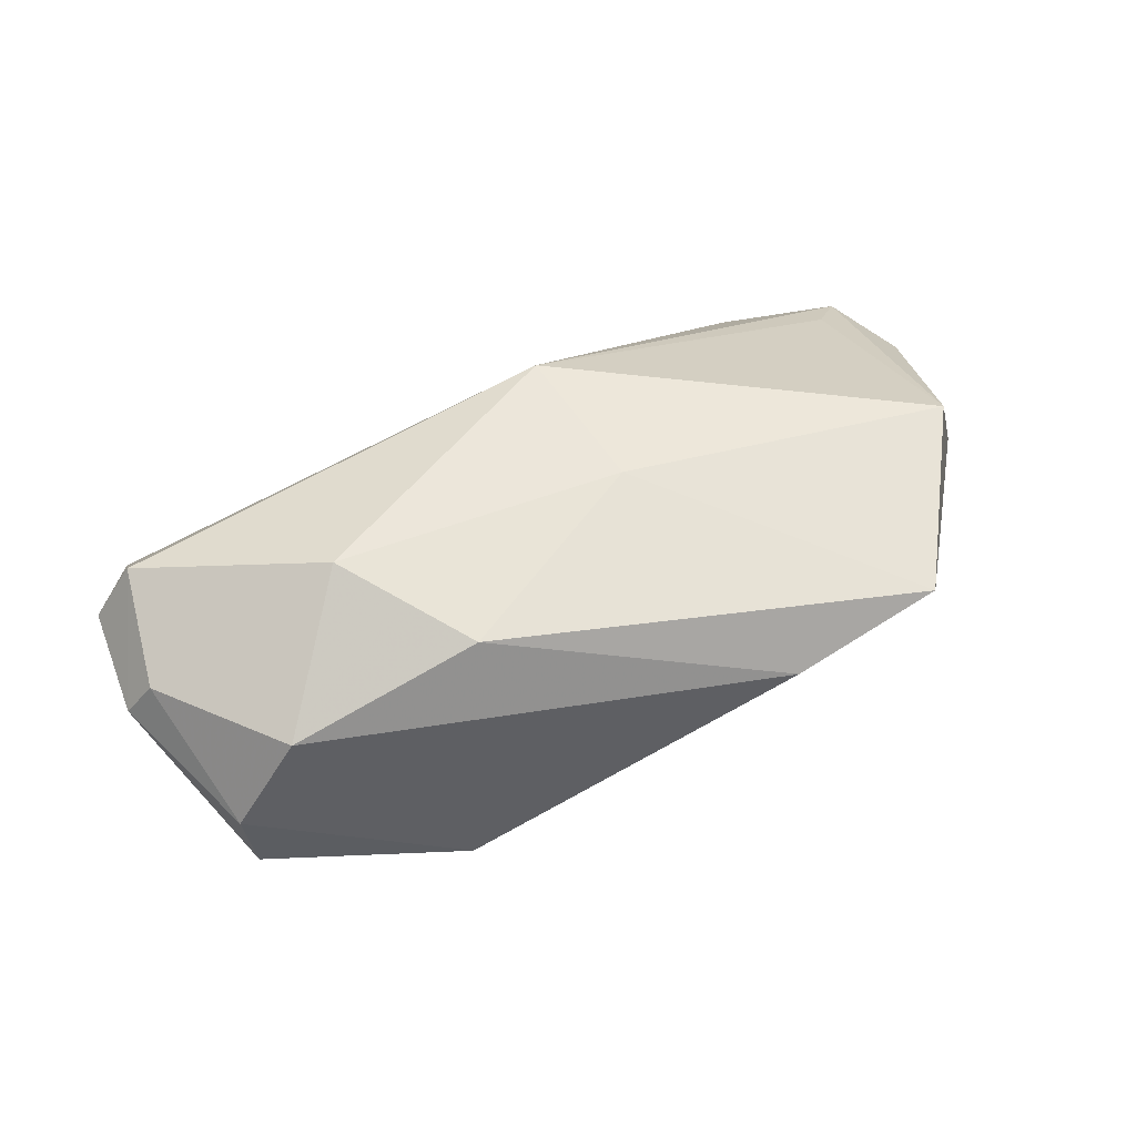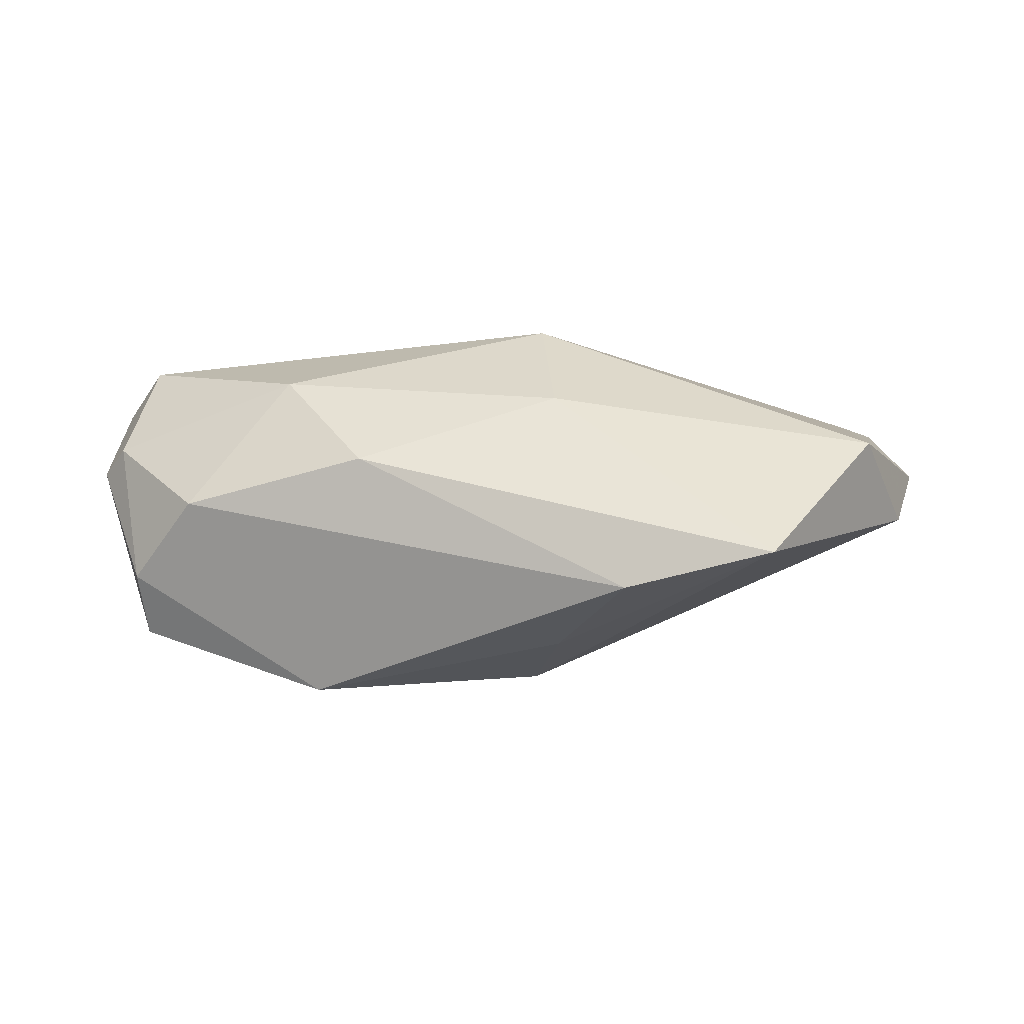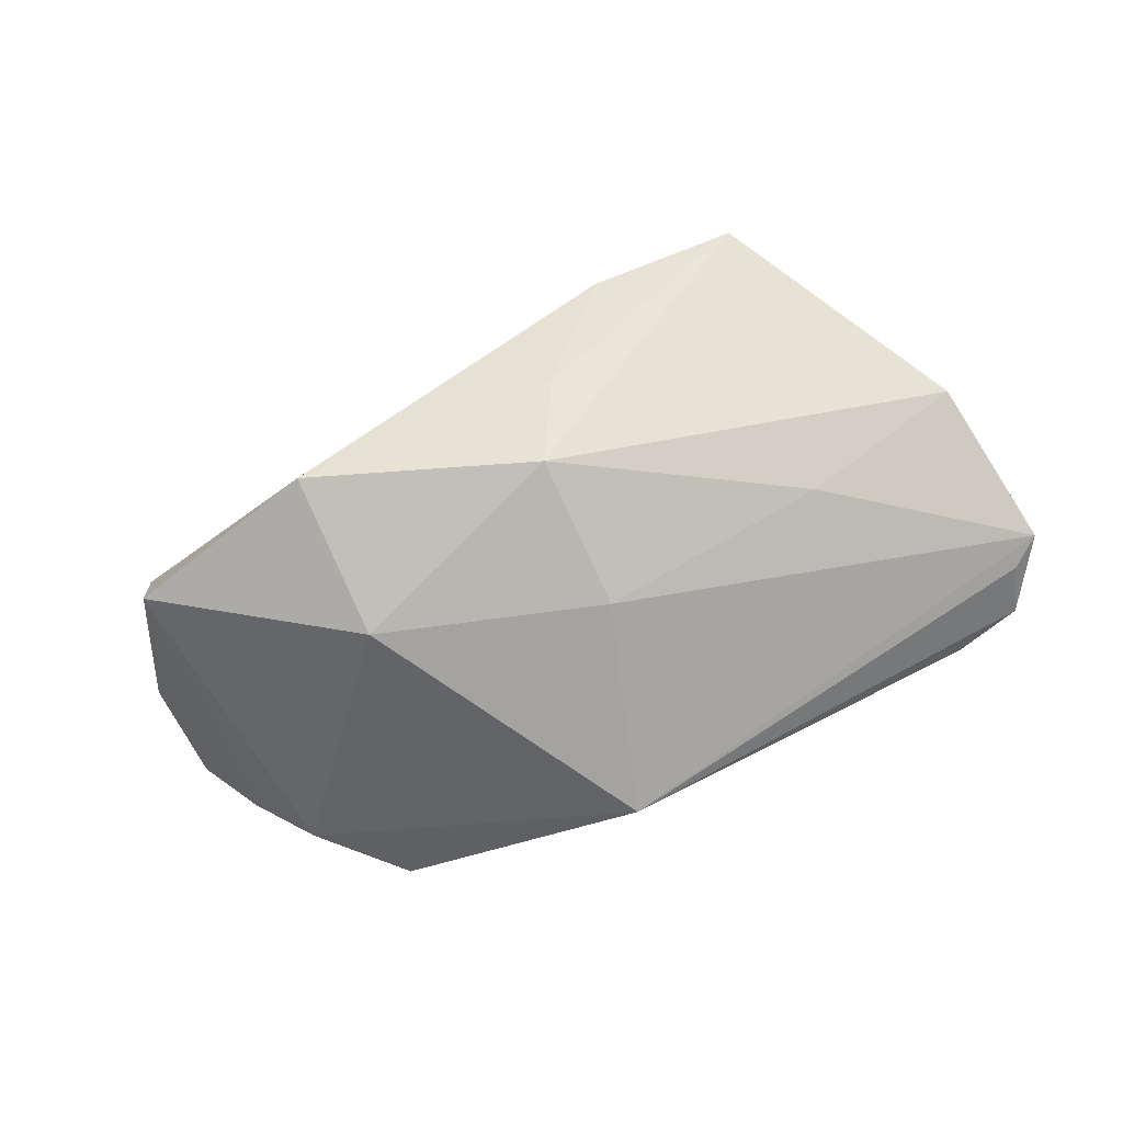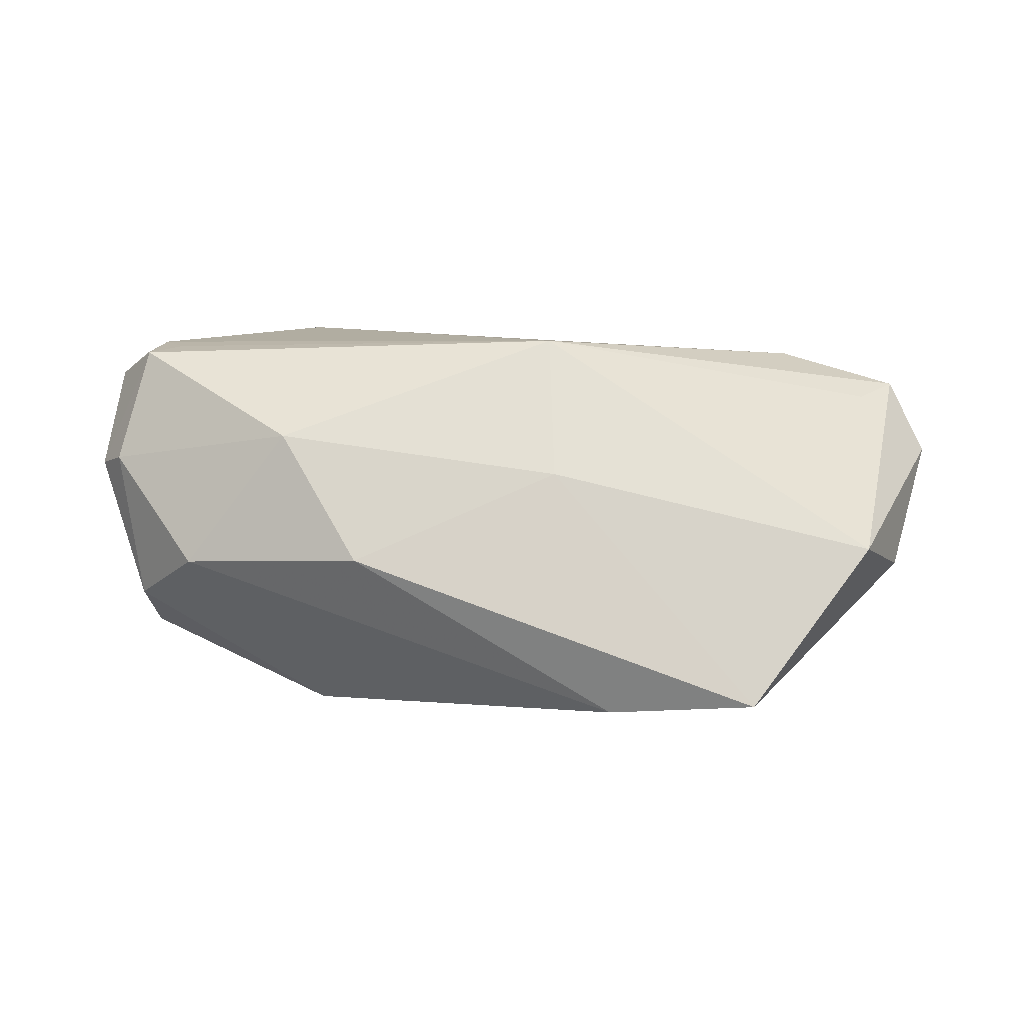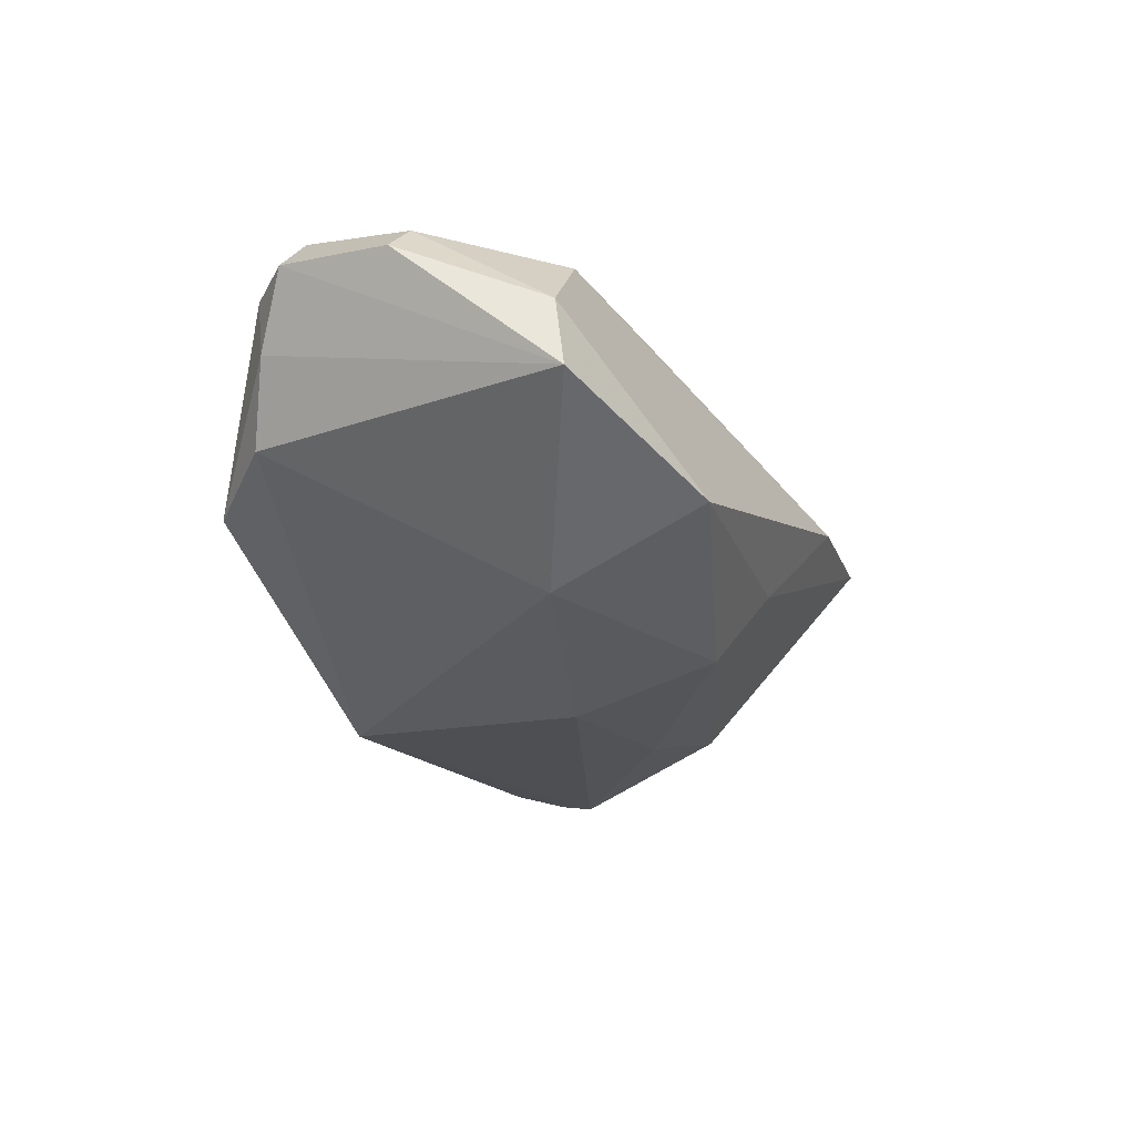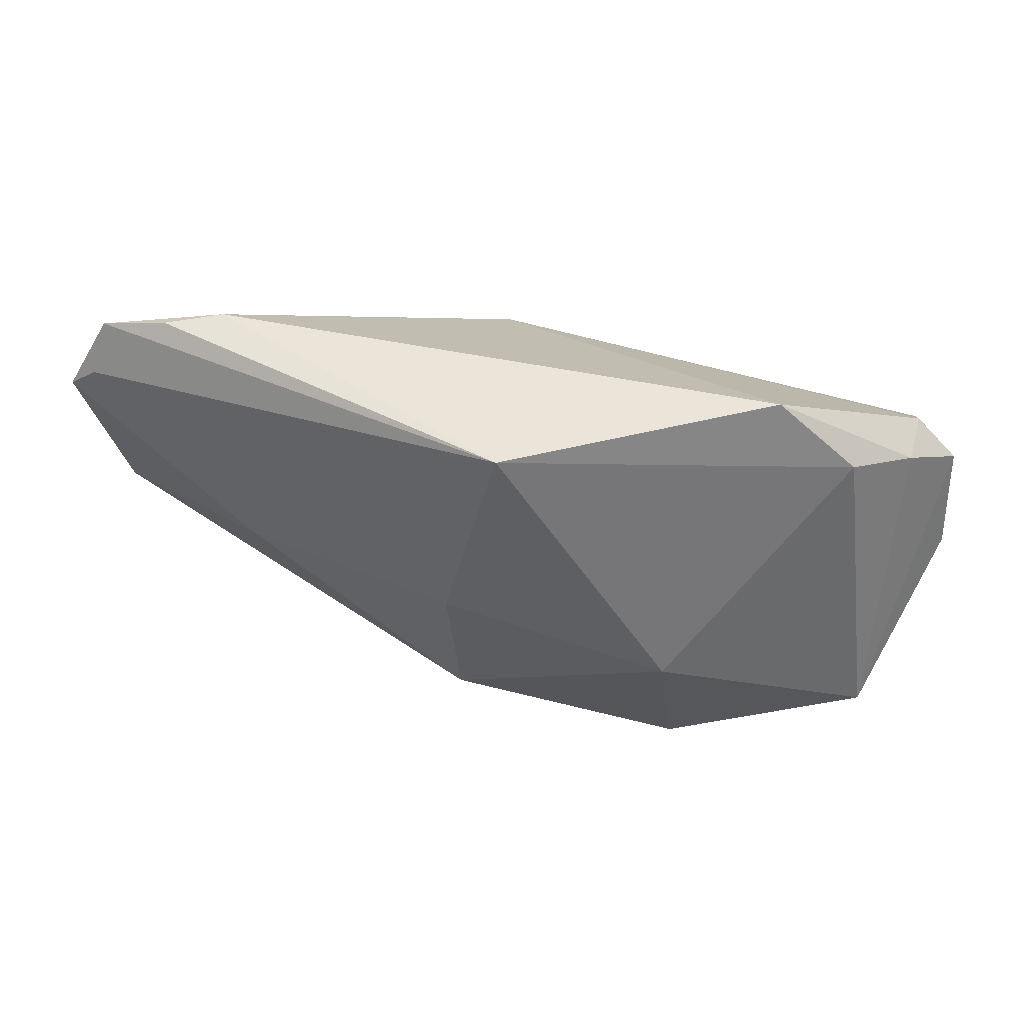
<metadata>
{"format":"obj","ext":"obj","renderer":"f3d","projection":"perspective","resolution":1024,"background":"white","views":[{"elev":54.3,"azim":-23.3,"up":"+Z"},{"elev":31.4,"azim":4.7,"up":"+Z"},{"elev":-70.4,"azim":21.6,"up":"+Z"},{"elev":66.0,"azim":7.1,"up":"+Z"},{"elev":-35.2,"azim":-69.2,"up":"+Z"},{"elev":45.0,"azim":-172.1,"up":"+Y"}]}
</metadata>
<code>
v 0.01095 -0.02718 -0.006647
v -0.04192 -0.0195 0.008934
v 0.03919 -0.0328 0.0136
v 0.04878 0.0298 -0.003293
v 0.001511 0.02765 -0.0218
v -0.05358 0.01149 0.01205
v 0.007442 -0.02047 -0.01743
v -0.02301 -0.02933 -0.01517
v 0.02368 0.02407 0.008309
v -0.05537 -0.004203 0.008257
v 0.05962 0.02065 -0.004231
v 0.04118 0.03059 -0.001404
v 0.008687 -0.0006096 -0.02078
v 0.03799 -0.001814 -0.01002
v 0.005489 0.0163 0.02005
v -0.05041 -0.02029 -0.003286
v 0.008644 -0.004597 0.02005
v 0.06345 0.01755 -0.003299
v -0.05304 0.01091 0.01322
v -0.01728 -0.01996 0.01769
v -0.02982 -0.003417 0.02005
v 0.01997 -0.03407 0.007795
v -0.05163 0.0164 -0.001496
v -0.05267 0.01678 0.00612
v 0.05293 -0.009356 0.01738
v -0.03319 0.03059 -0.009278
v -0.05826 0.01118 0.005341
v -0.04927 0.01409 0.01029
v -0.02135 -0.008514 -0.02209
v -0.05878 -0.003035 0.003292
v -0.04929 -0.02095 -0.01244
v 0.05293 0.02242 0.002361
v 0.05911 -0.004234 0.001977
v 0.05783 0.02758 -0.001971
v -0.04366 0.02061 -0.008913
f 26 12 5
f 3 7 33
f 18 25 33
f 33 25 3
f 13 5 18
f 3 25 17
f 17 25 15
f 15 21 17
f 18 5 11
f 34 25 18
f 18 11 34
f 34 12 15
f 34 11 5
f 15 26 24
f 15 12 9
f 9 26 15
f 12 26 9
f 14 13 18
f 7 13 14
f 18 33 14
f 14 33 7
f 1 7 3
f 1 8 7
f 29 13 7
f 7 8 29
f 5 13 29
f 15 25 32
f 32 34 15
f 25 34 32
f 5 12 4
f 4 34 5
f 12 34 4
f 19 21 15
f 30 19 27
f 22 1 3
f 8 1 22
f 22 2 8
f 21 2 20
f 3 17 20
f 20 17 21
f 20 22 3
f 2 22 20
f 35 26 5
f 5 29 35
f 8 2 16
f 10 19 30
f 30 16 10
f 10 16 2
f 10 2 21
f 21 19 10
f 15 24 28
f 28 19 15
f 24 19 28
f 6 19 24
f 24 27 6
f 6 27 19
f 26 35 23
f 23 24 26
f 23 27 24
f 31 35 29
f 31 29 8
f 8 16 31
f 31 16 30
f 31 23 35
f 30 27 31
f 27 23 31

</code>
